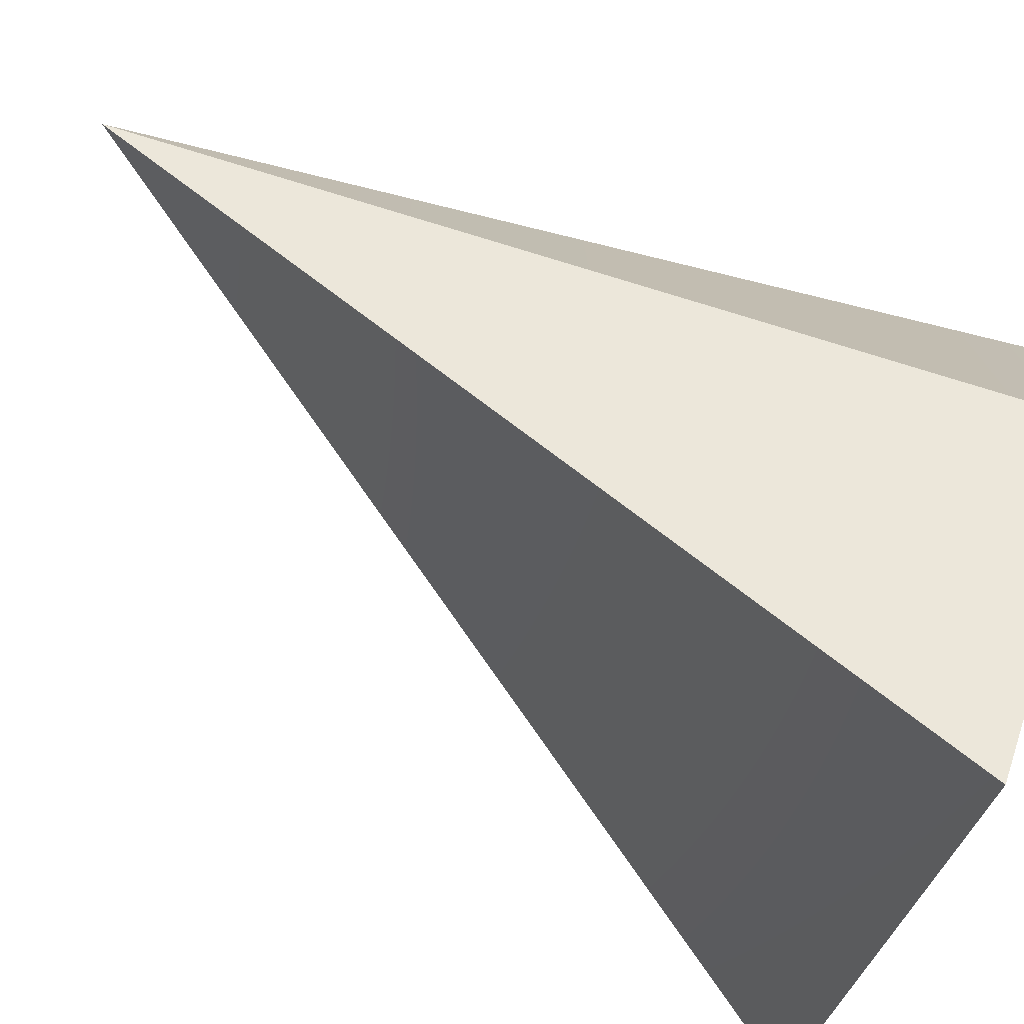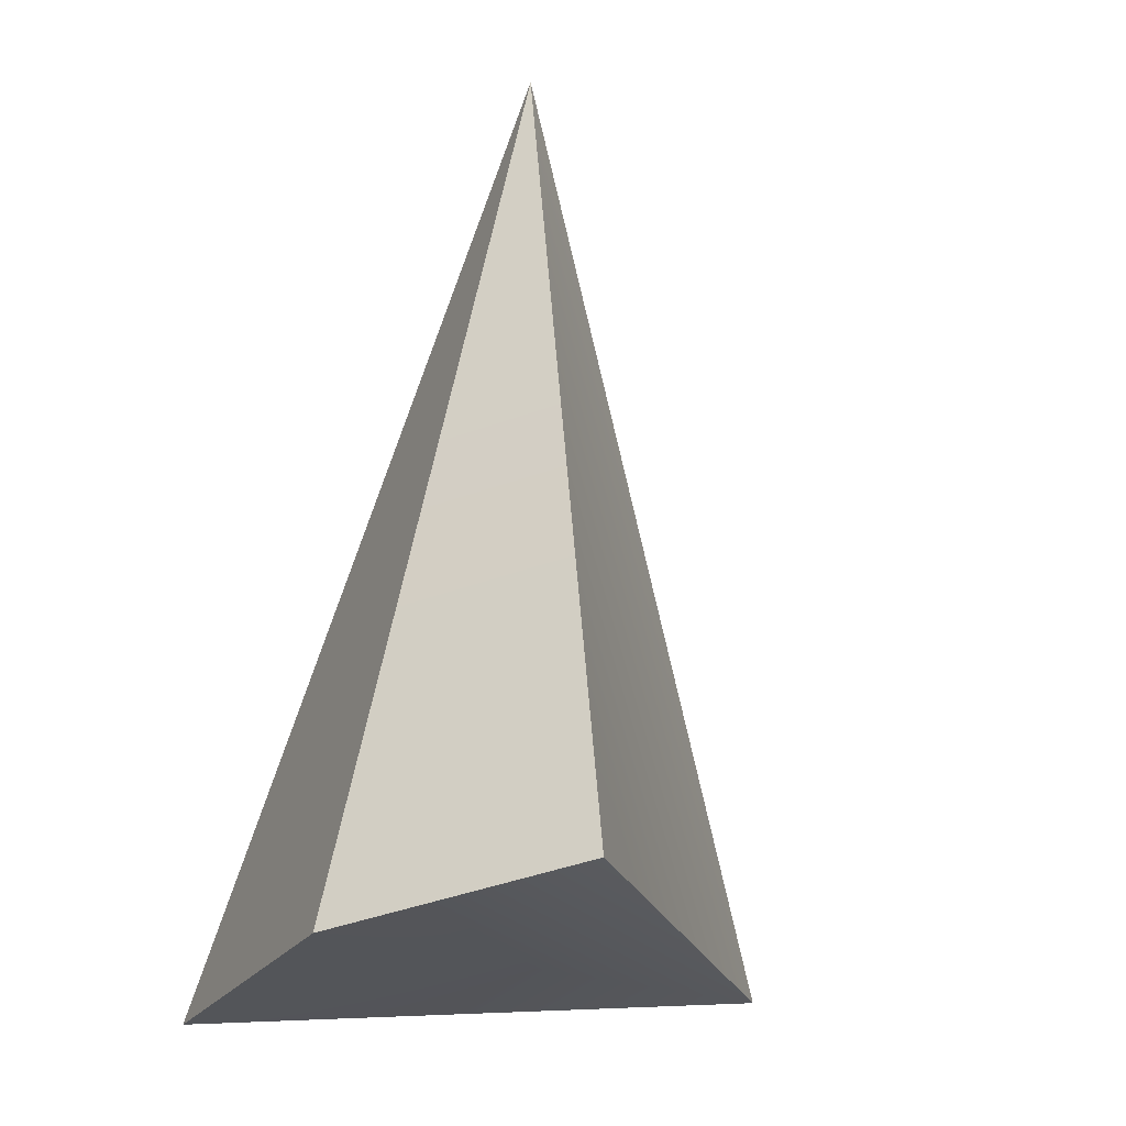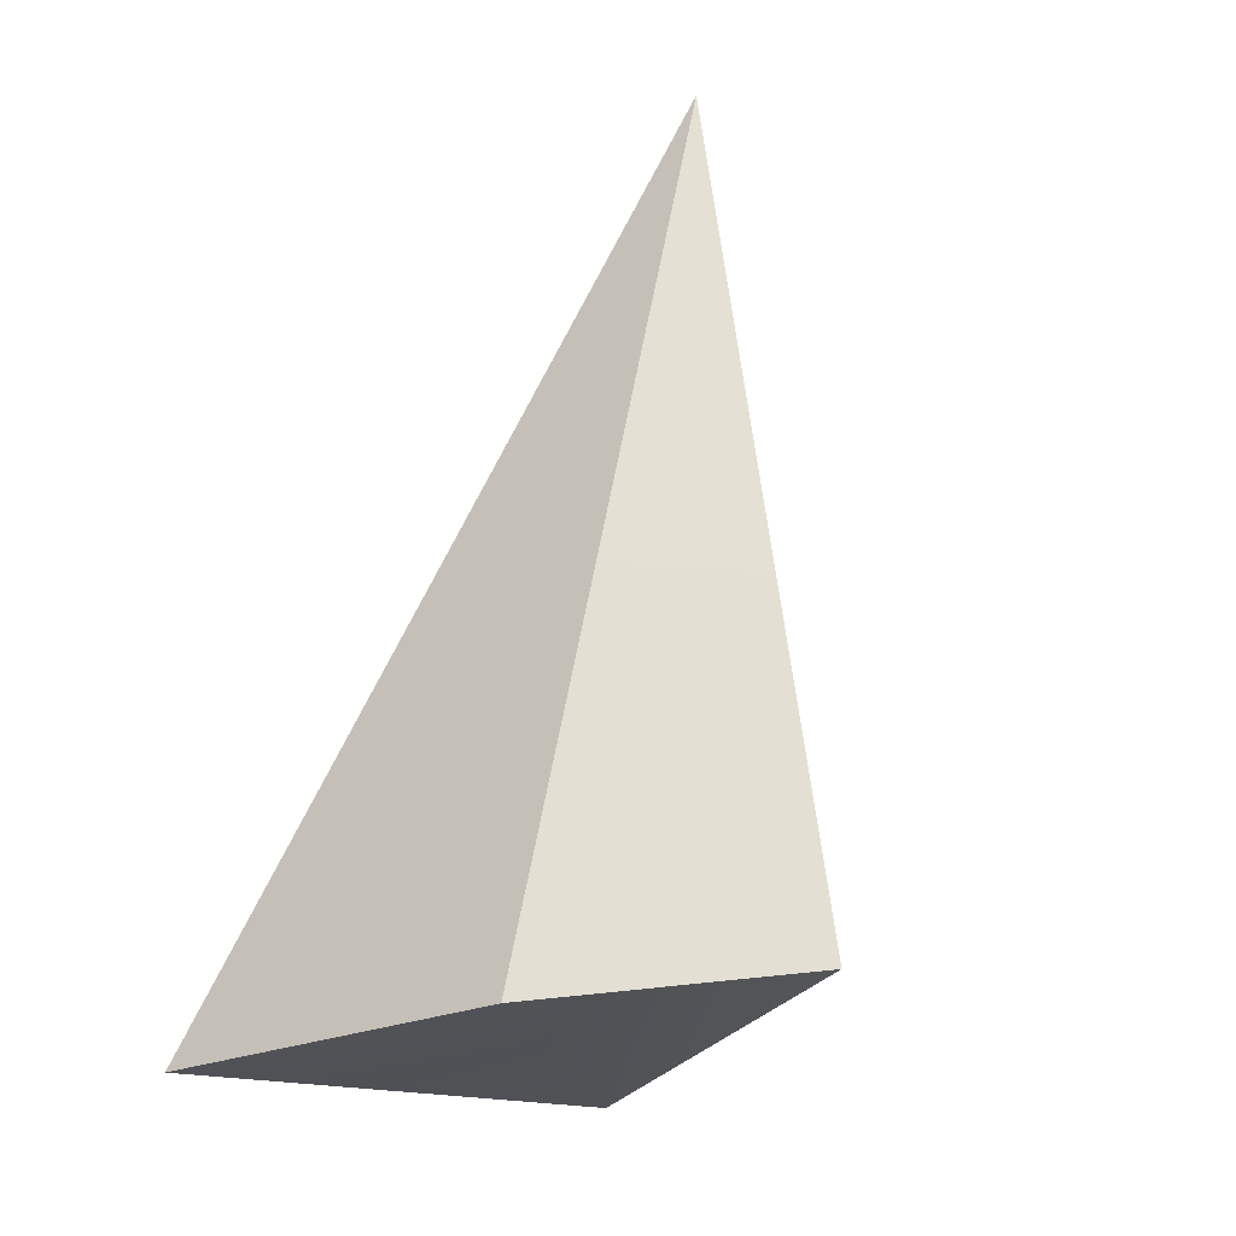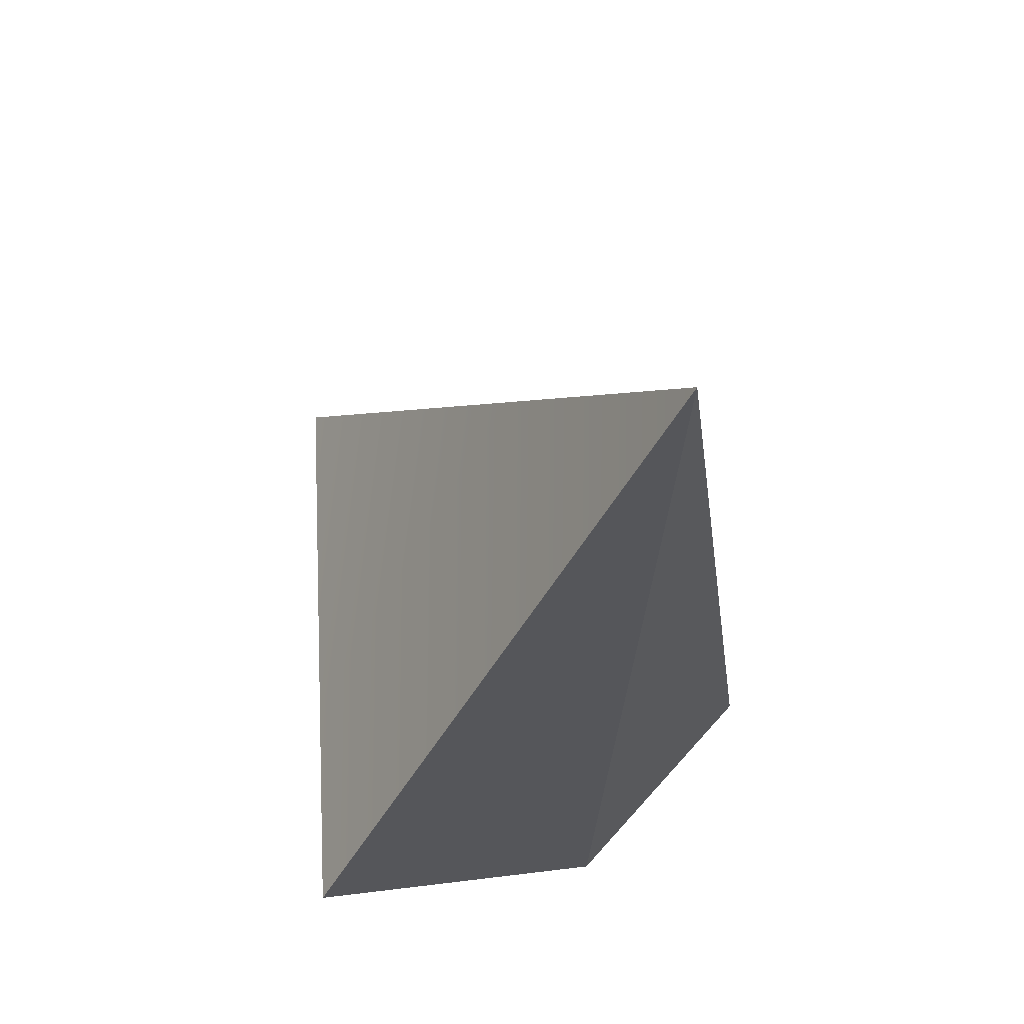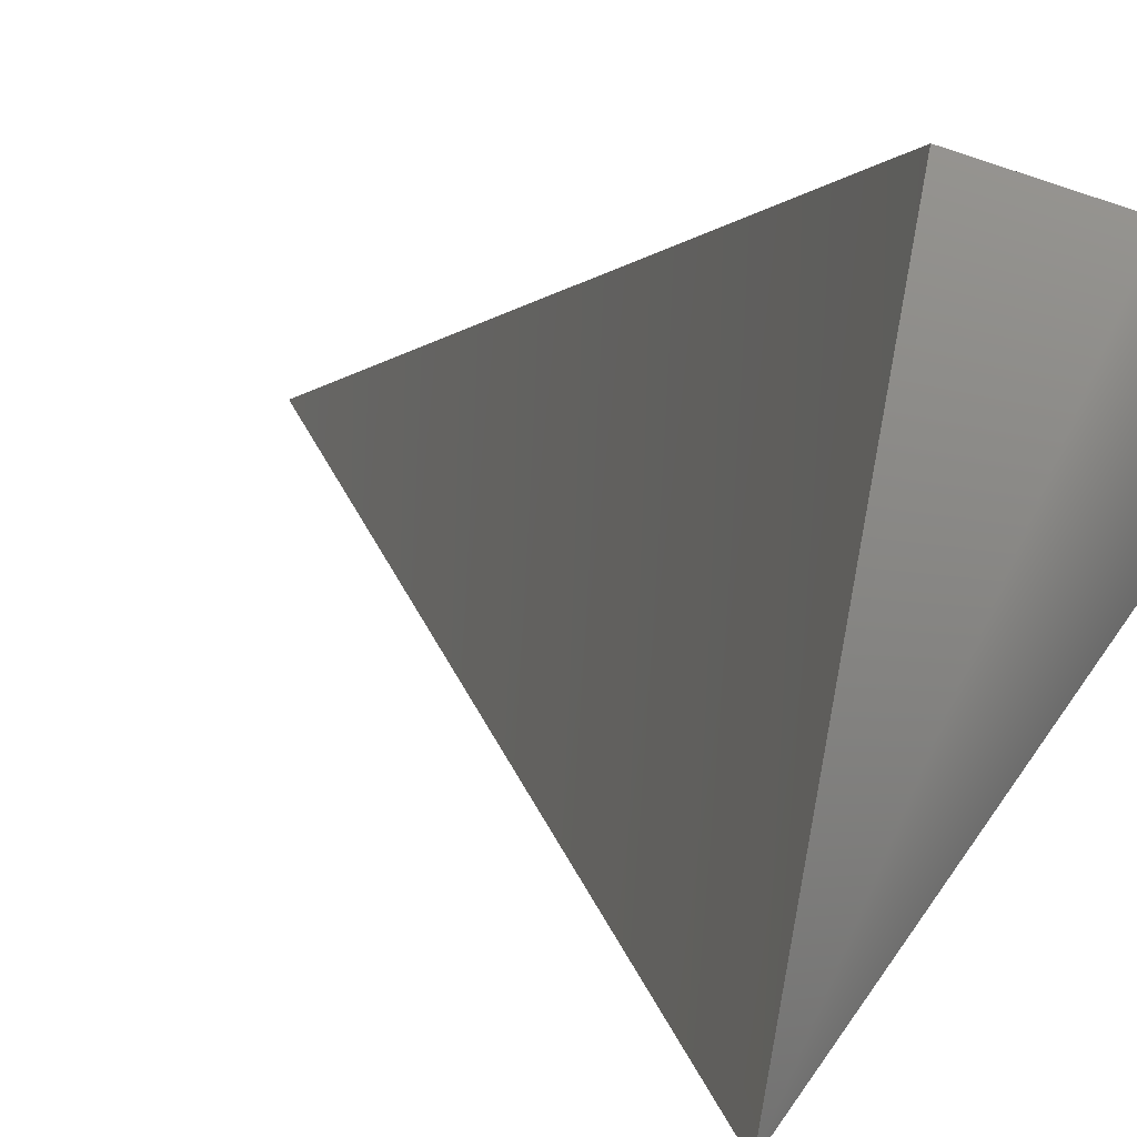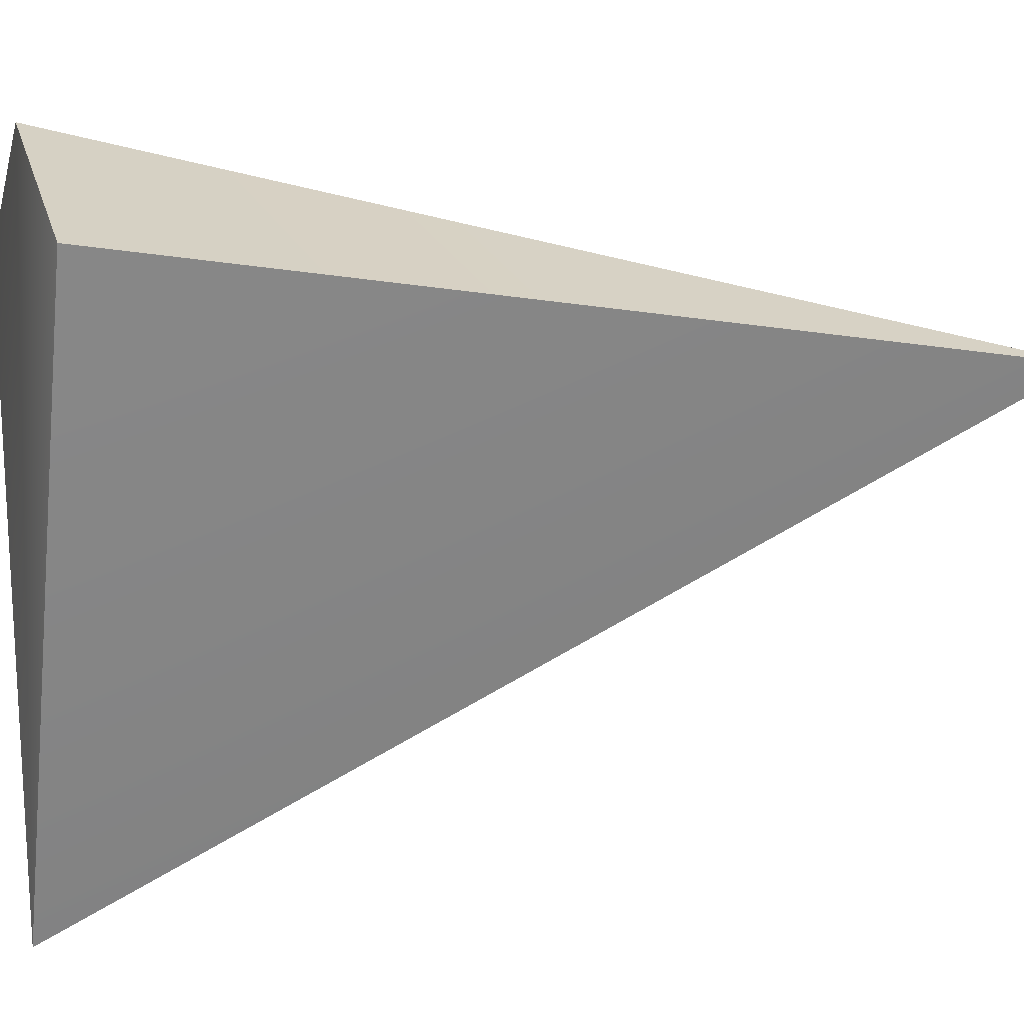
<metadata>
{"format":"obj","ext":"obj","renderer":"f3d","projection":"perspective","resolution":1024,"background":"white","views":[{"elev":63.0,"azim":-68.3,"up":"+Z"},{"elev":-23.7,"azim":70.8,"up":"+Y"},{"elev":-22.8,"azim":39.6,"up":"+Y"},{"elev":62.8,"azim":2.7,"up":"+Y"},{"elev":7.6,"azim":-51.9,"up":"+Z"},{"elev":-24.2,"azim":79.2,"up":"+Z"}]}
</metadata>
<code>
g default
v 43.6 31.04 -36.87
v 26.3 -0.1479 -52.67
v 47.65 -1.213 -38.18
v 41 -2.732 -30.29
v 28.56 -3.317 -28.35
g polySurface243
f 3 2 1
f 4 2 3
f 5 2 4
f 4 3 1
f 5 4 1
f 2 5 1

</code>
